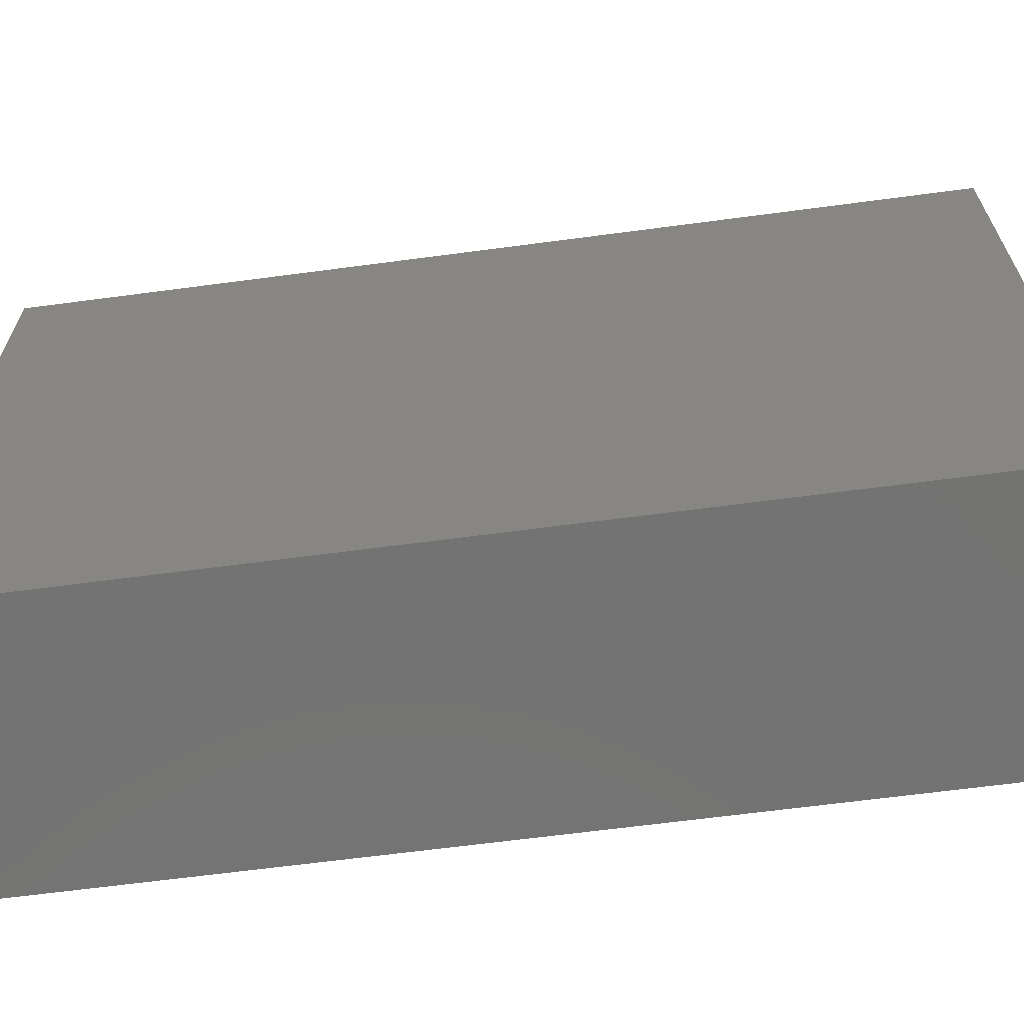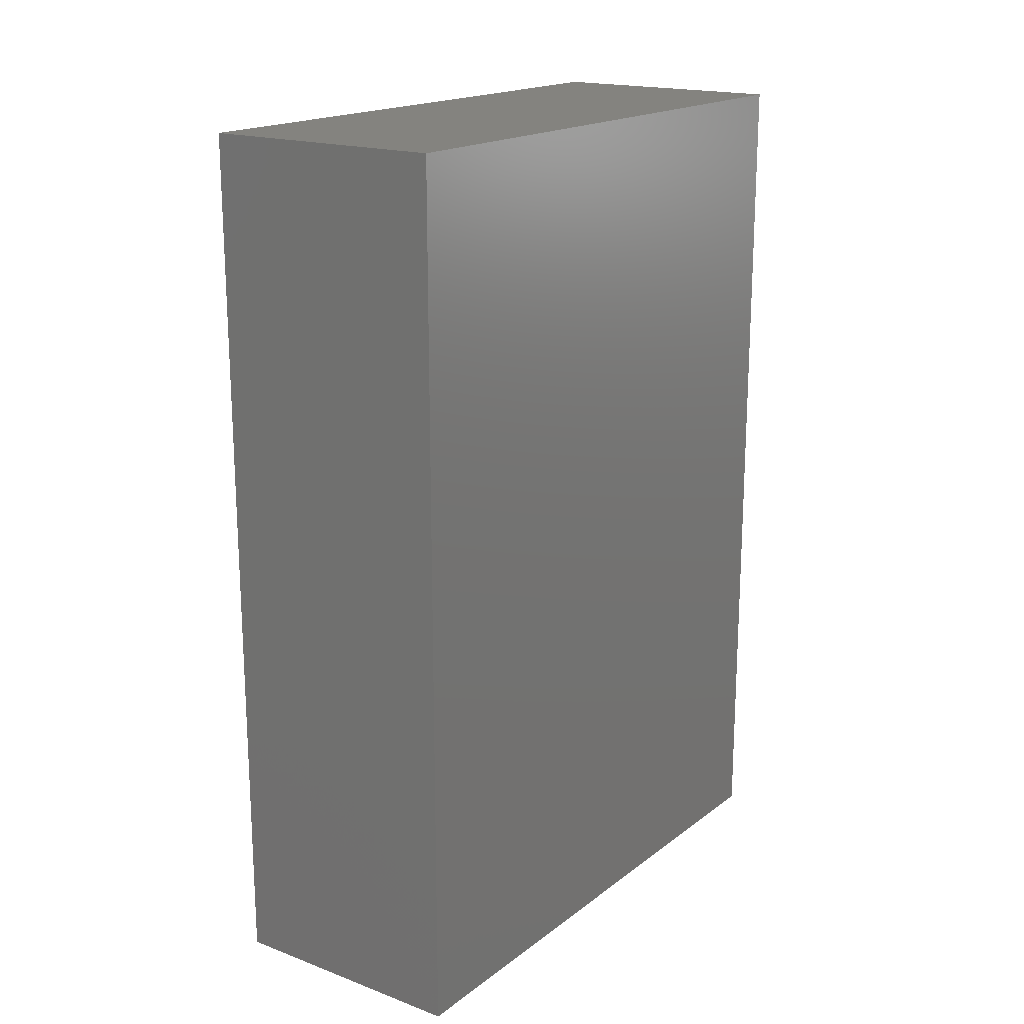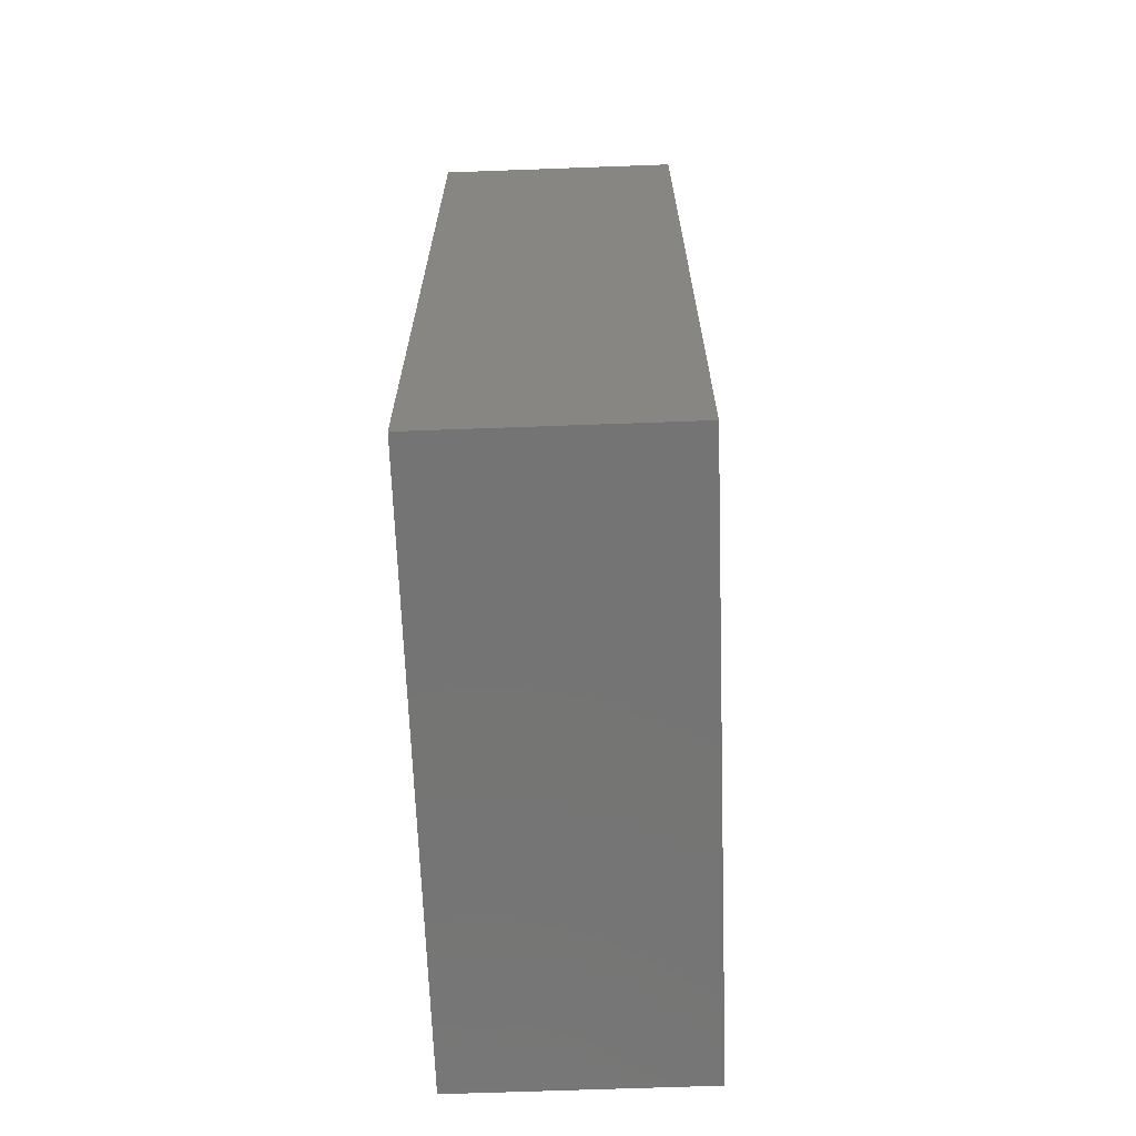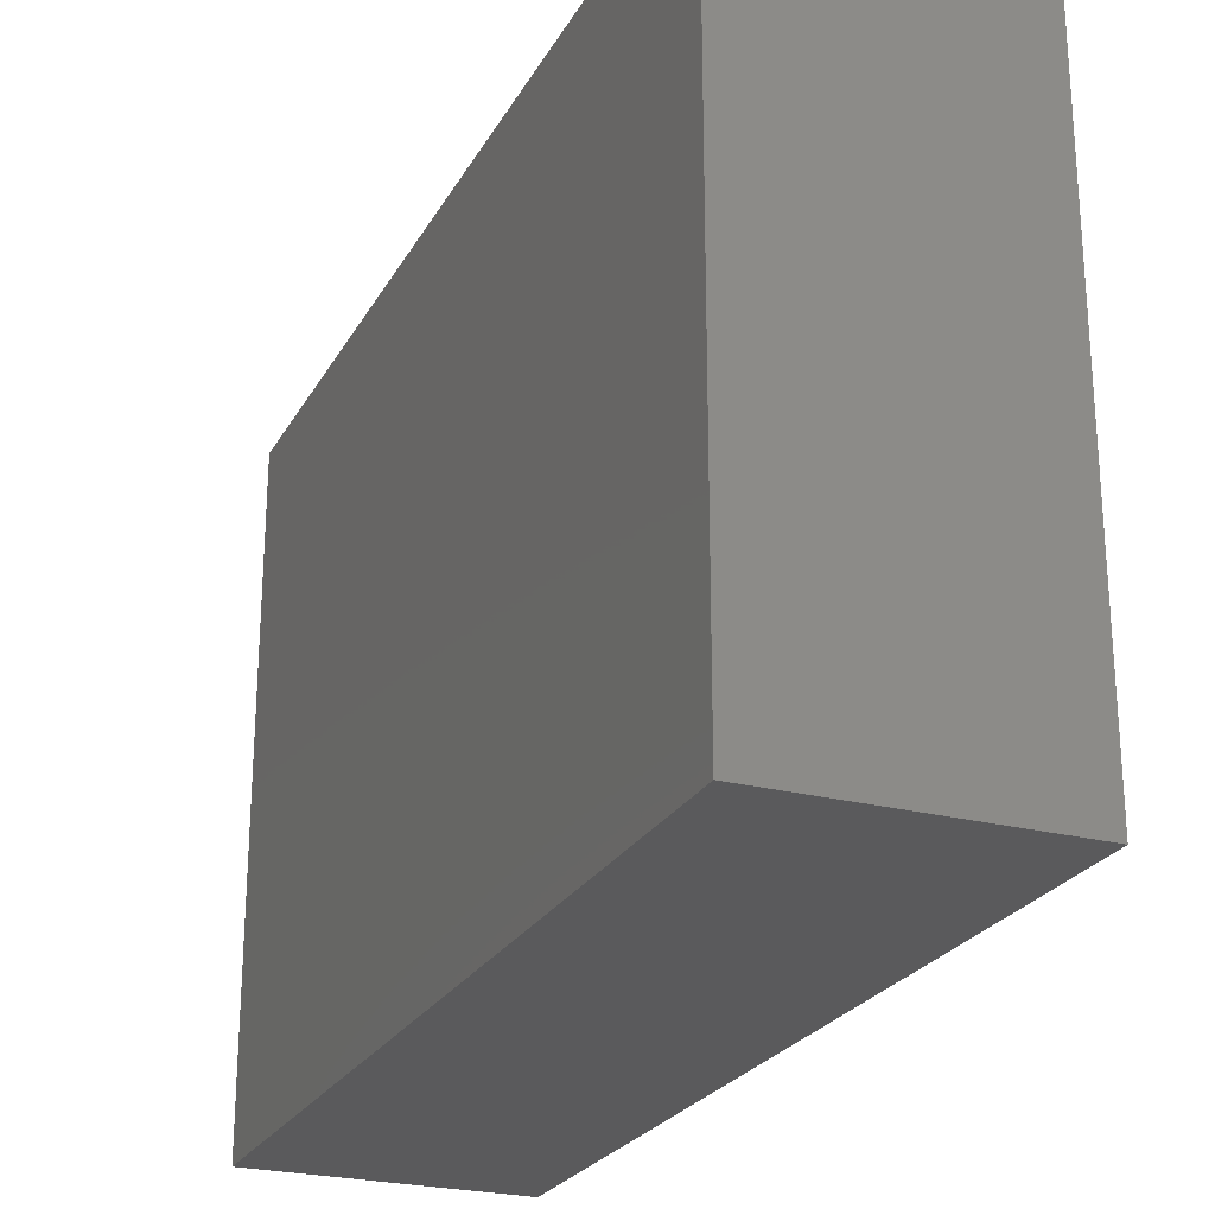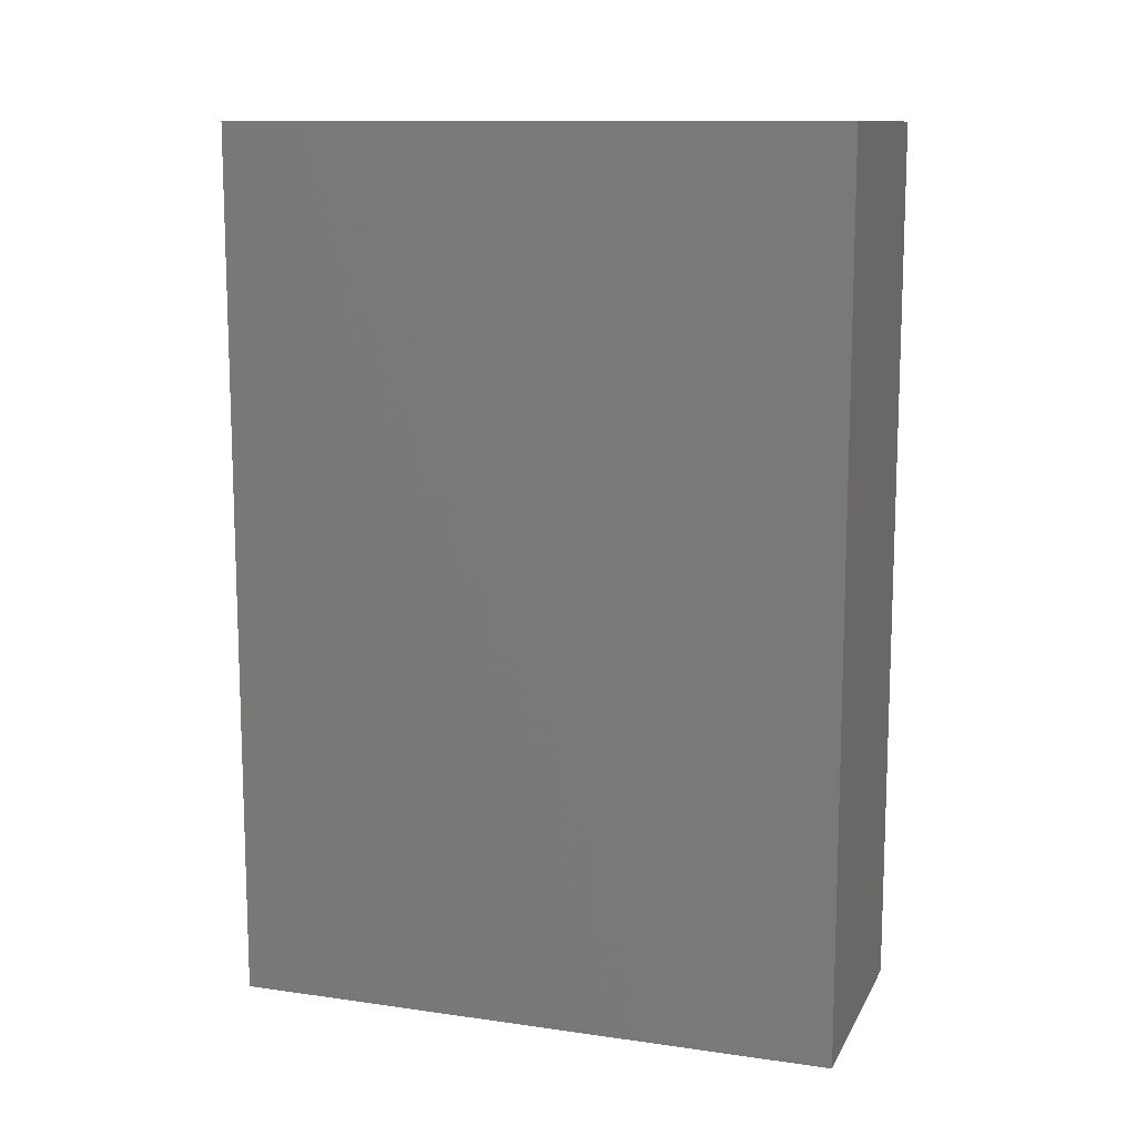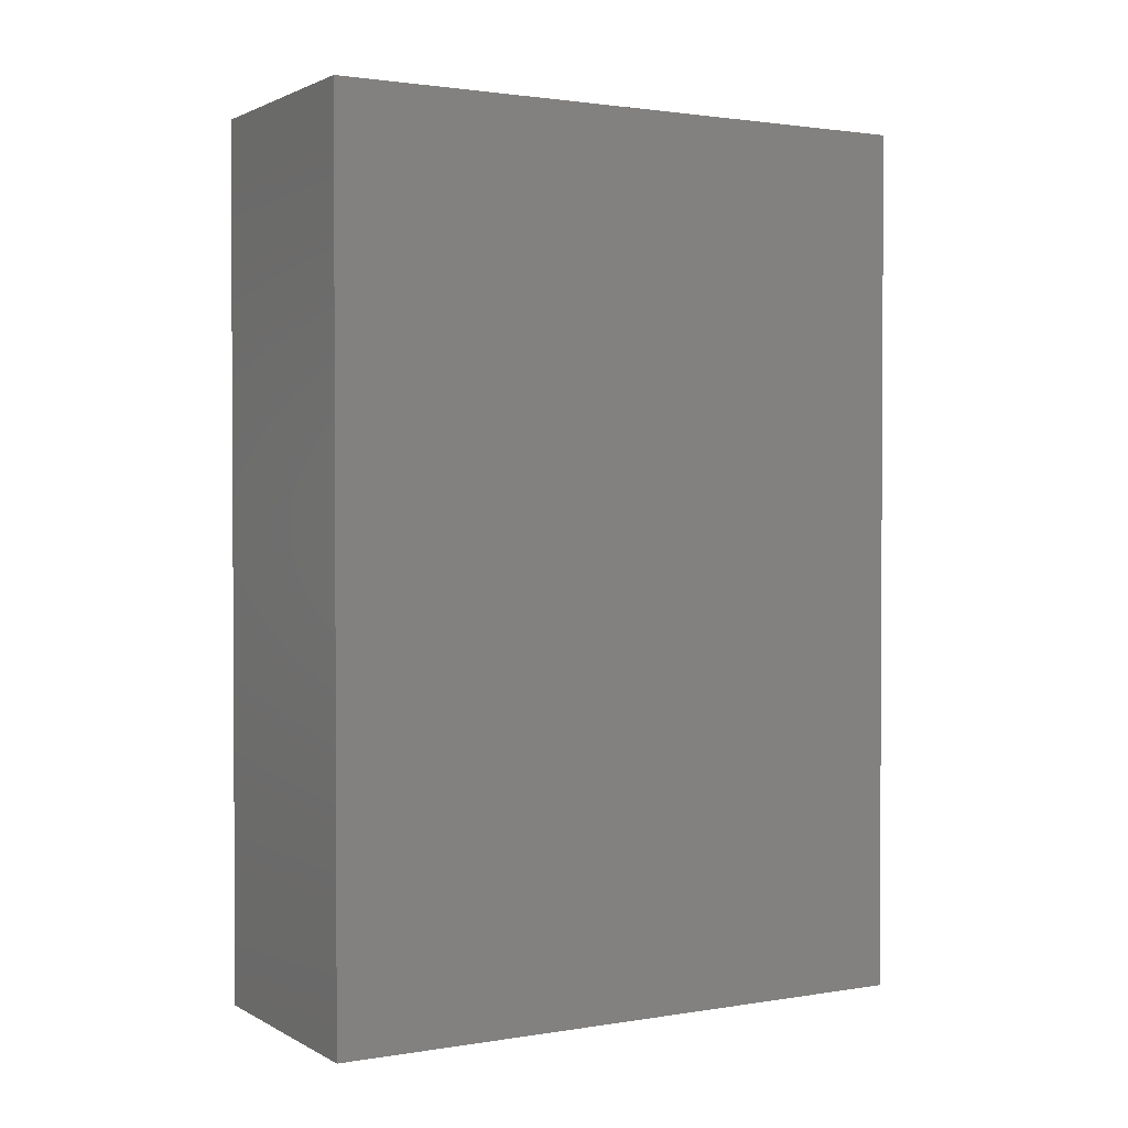
<metadata>
{"format":"stl","ext":"stl","renderer":"f3d","projection":"perspective","resolution":1024,"background":"white","views":[{"elev":-65.2,"azim":97.6,"up":"+Z"},{"elev":18.2,"azim":-144.5,"up":"+Y"},{"elev":-66.7,"azim":-177.9,"up":"+Y"},{"elev":-24.6,"azim":-22.9,"up":"+Z"},{"elev":11.8,"azim":108.7,"up":"+Y"},{"elev":1.7,"azim":-119.9,"up":"+Y"}]}
</metadata>
<code>
# stl→obj: 8 verts, 12 faces
v 39.29 -27.42 -41.19
v 43.39 -27.42 -41.19
v 39.29 -27.42 -31.19
v 43.39 -27.42 -31.19
v 39.29 -13.08 -41.19
v 39.29 -13.08 -31.19
v 43.39 -13.08 -41.19
v 43.39 -13.08 -31.19
f 1 2 3
f 3 2 4
f 5 1 6
f 6 1 3
f 7 5 8
f 8 5 6
f 2 7 4
f 4 7 8
f 4 8 3
f 3 8 6
f 7 2 5
f 5 2 1

</code>
